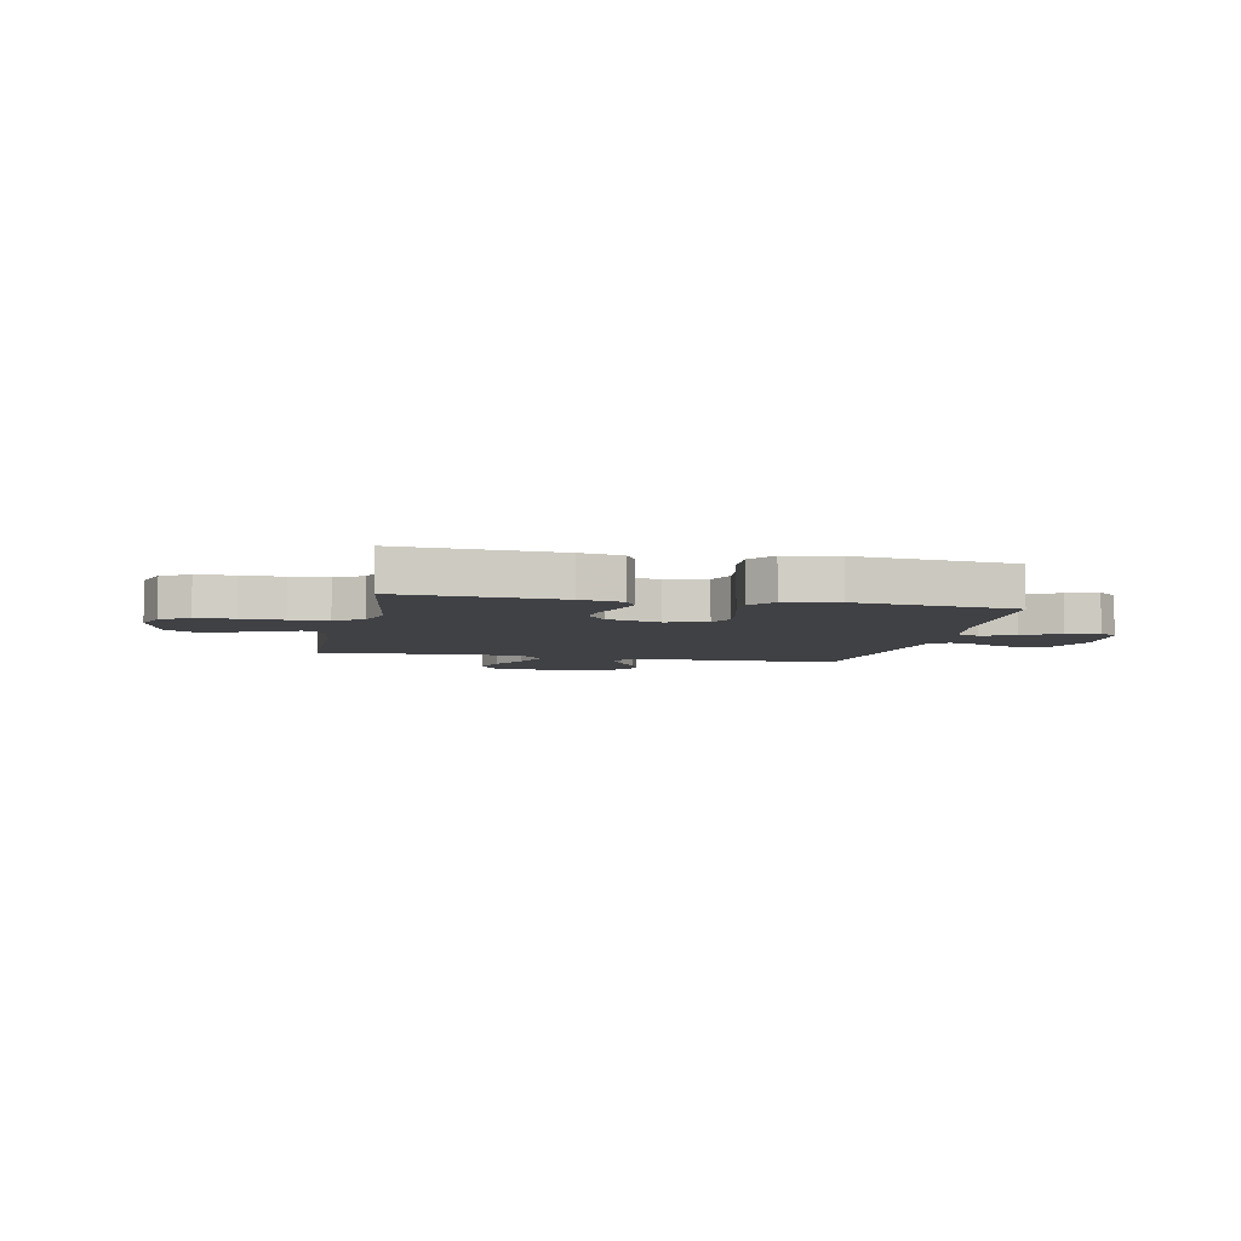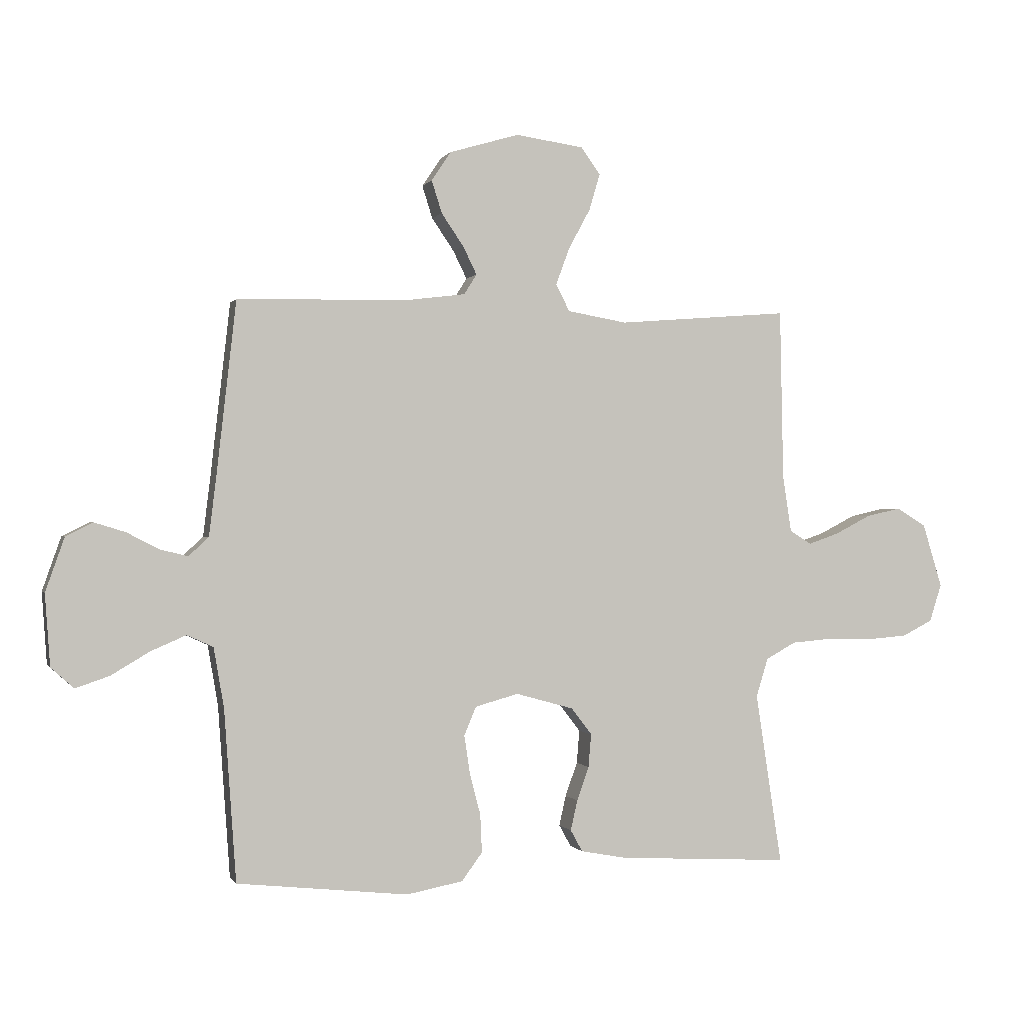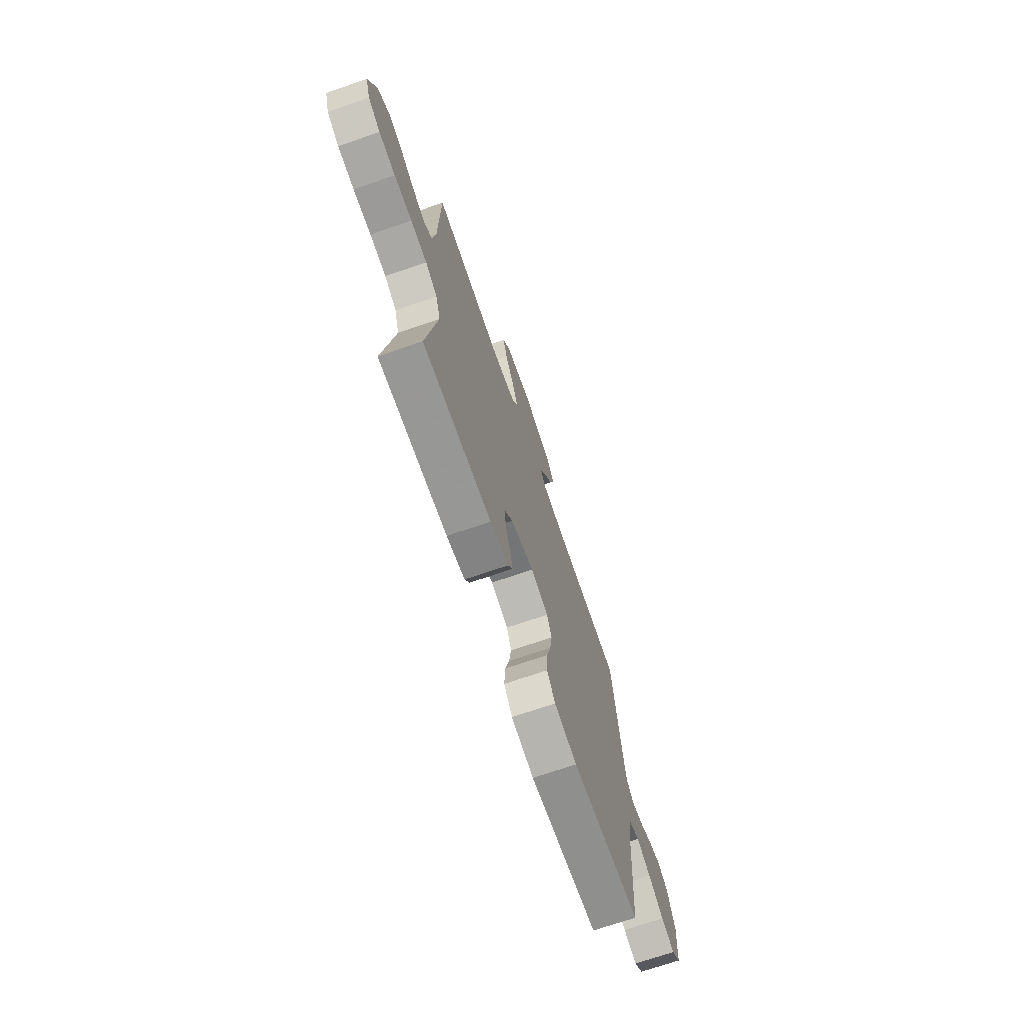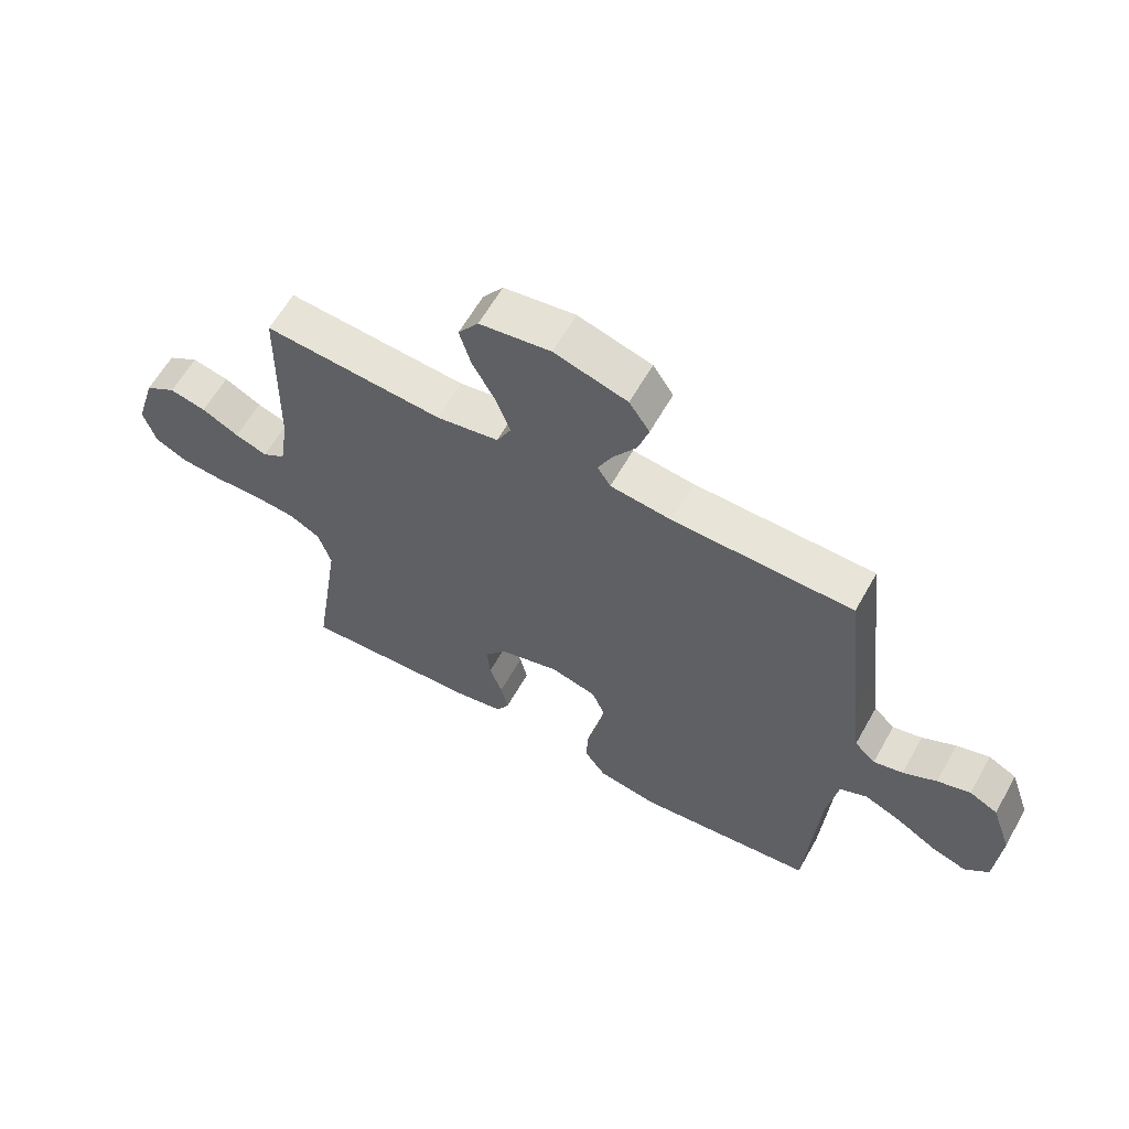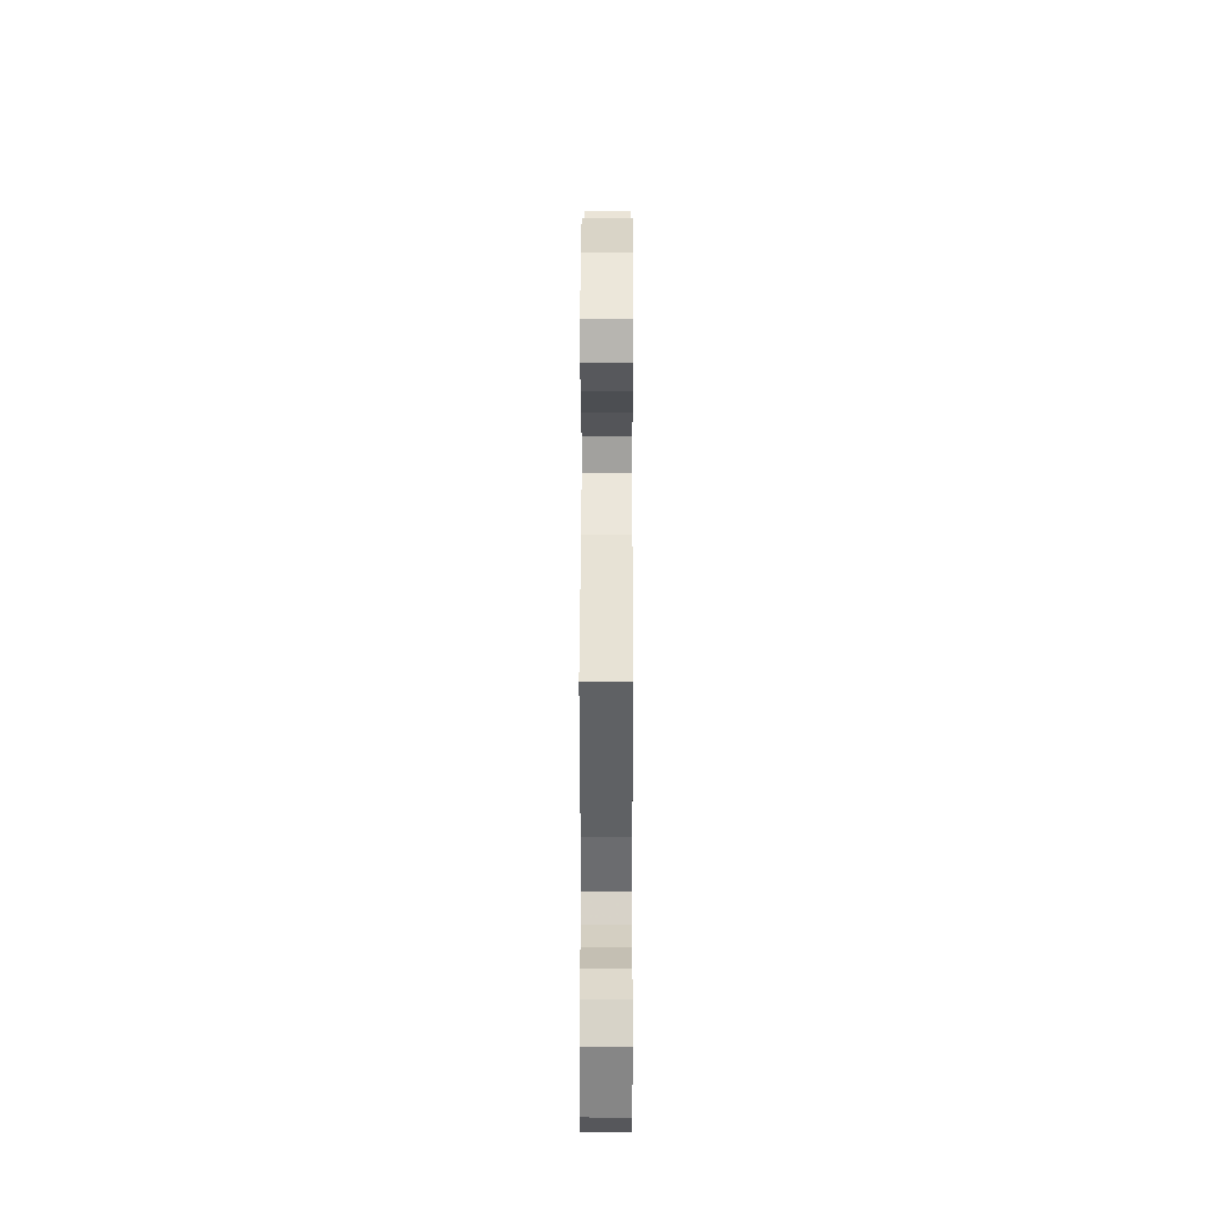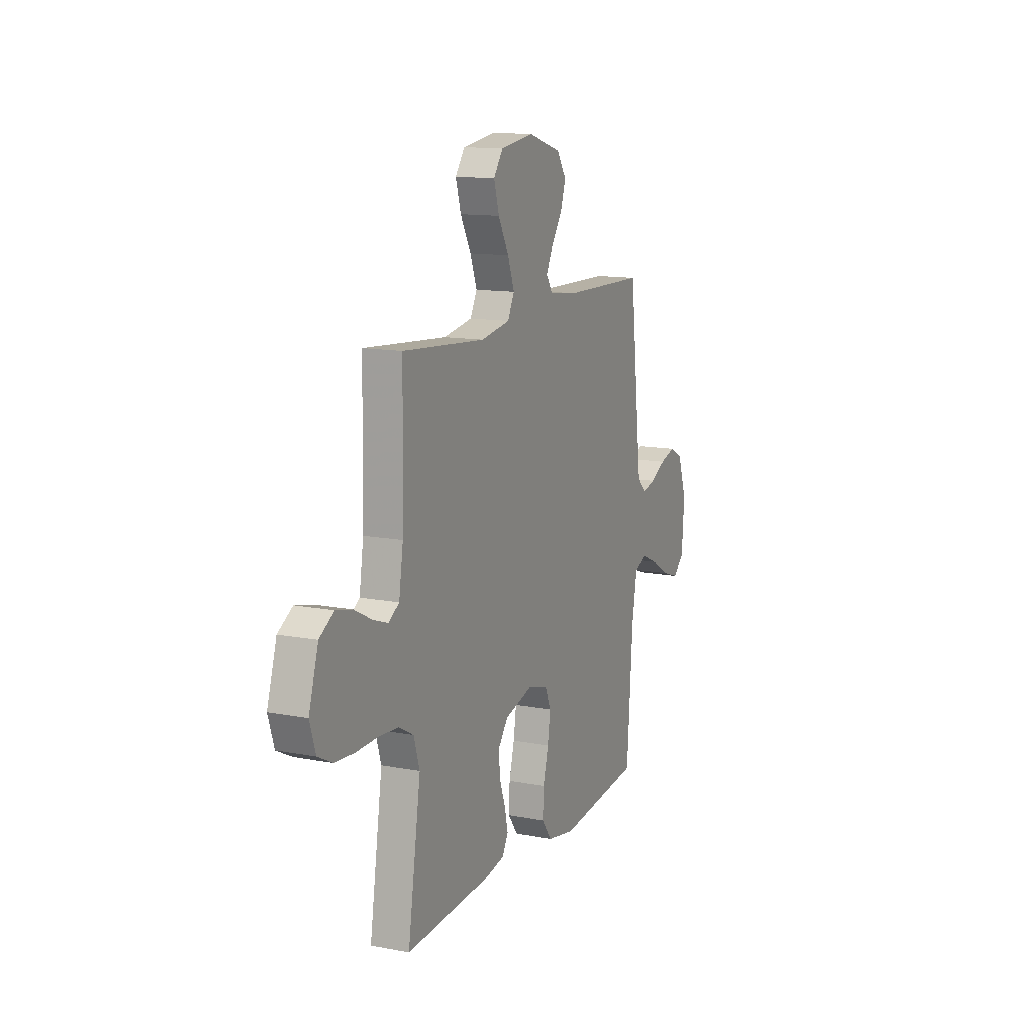
<metadata>
{"format":"obj","ext":"obj","renderer":"f3d","projection":"perspective","resolution":1024,"background":"white","views":[{"elev":-5.8,"azim":167.9,"up":"+Y"},{"elev":-0.2,"azim":-15.8,"up":"+Z"},{"elev":-70.8,"azim":109.0,"up":"+Z"},{"elev":61.3,"azim":-150.7,"up":"+Z"},{"elev":45.0,"azim":90.1,"up":"+Z"},{"elev":12.9,"azim":113.8,"up":"+Z"}]}
</metadata>
<code>
v -0.5 0.07 0.5
v -0.2 0.07 0.506
v -0.097 0.07 0.519
v -0.075 0.07 0.554
v -0.099 0.07 0.603
v -0.138 0.07 0.66
v -0.156 0.07 0.717
v -0.122 0.07 0.768
v 0 0.07 0.804
v 0.119 0.07 0.787
v 0.153 0.07 0.74
v 0.134 0.07 0.676
v 0.096 0.07 0.606
v 0.072 0.07 0.541
v 0.096 0.07 0.494
v 0.2 0.07 0.476
v 0.5 0.07 0.5
v 0.506 0.07 0.2
v 0.521 0.07 0.102
v 0.559 0.07 0.078
v 0.613 0.07 0.097
v 0.675 0.07 0.129
v 0.736 0.07 0.143
v 0.788 0.07 0.111
v 0.822 0.07 0
v 0.801 0.07 -0.066
v 0.748 0.07 -0.093
v 0.676 0.07 -0.099
v 0.598 0.07 -0.097
v 0.527 0.07 -0.103
v 0.475 0.07 -0.132
v 0.454 0.07 -0.2
v 0.5 0.07 -0.5
v 0.2 0.07 -0.484
v 0.12 0.07 -0.469
v 0.099 0.07 -0.431
v 0.111 0.07 -0.378
v 0.132 0.07 -0.319
v 0.137 0.07 -0.261
v 0.101 0.07 -0.214
v 0 0.07 -0.186
v -0.076 0.07 -0.207
v -0.097 0.07 -0.257
v -0.087 0.07 -0.324
v -0.068 0.07 -0.397
v -0.065 0.07 -0.464
v -0.101 0.07 -0.513
v -0.2 0.07 -0.532
v -0.5 0.07 -0.5
v -0.521 0.07 -0.2
v -0.539 0.07 -0.095
v -0.585 0.07 -0.074
v -0.647 0.07 -0.101
v -0.714 0.07 -0.141
v -0.773 0.07 -0.161
v -0.813 0.07 -0.125
v -0.822 0.07 0
v -0.789 0.07 0.094
v -0.742 0.07 0.118
v -0.687 0.07 0.101
v -0.631 0.07 0.072
v -0.582 0.07 0.06
v -0.547 0.07 0.093
v -0.534 0.07 0.2
v -0.5 0 0.5
v -0.2 0 0.506
v -0.097 0 0.519
v -0.075 0 0.554
v -0.099 0 0.603
v -0.138 0 0.66
v -0.156 0 0.717
v -0.122 0 0.768
v 0 0 0.804
v 0.119 0 0.787
v 0.153 0 0.74
v 0.134 0 0.676
v 0.096 0 0.606
v 0.072 0 0.541
v 0.096 0 0.494
v 0.2 0 0.476
v 0.5 0 0.5
v 0.506 0 0.2
v 0.521 0 0.102
v 0.559 0 0.078
v 0.613 0 0.097
v 0.675 0 0.129
v 0.736 0 0.143
v 0.788 0 0.111
v 0.822 0 0
v 0.801 0 -0.066
v 0.748 0 -0.093
v 0.676 0 -0.099
v 0.598 0 -0.097
v 0.527 0 -0.103
v 0.475 0 -0.132
v 0.454 0 -0.2
v 0.5 0 -0.5
v 0.2 0 -0.484
v 0.12 0 -0.469
v 0.099 0 -0.431
v 0.111 0 -0.378
v 0.132 0 -0.319
v 0.137 0 -0.261
v 0.101 0 -0.214
v 0 0 -0.186
v -0.076 0 -0.207
v -0.097 0 -0.257
v -0.087 0 -0.324
v -0.068 0 -0.397
v -0.065 0 -0.464
v -0.101 0 -0.513
v -0.2 0 -0.532
v -0.5 0 -0.5
v -0.521 0 -0.2
v -0.539 0 -0.095
v -0.585 0 -0.074
v -0.647 0 -0.101
v -0.714 0 -0.141
v -0.773 0 -0.161
v -0.813 0 -0.125
v -0.822 0 0
v -0.789 0 0.094
v -0.742 0 0.118
v -0.687 0 0.101
v -0.631 0 0.072
v -0.582 0 0.06
v -0.547 0 0.093
v -0.534 0 0.2
f 59 60 61
f 58 59 61
f 57 58 61
f 56 57 61
f 55 56 61
f 54 55 61
f 53 54 61
f 52 53 61 62
f 51 52 62 63
f 48 49 50
f 47 48 50
f 46 47 50
f 45 46 50
f 44 45 50
f 51 63 64
f 50 51 64
f 44 50 64
f 43 44 64
f 36 37 38
f 35 36 38
f 34 35 38
f 33 34 38
f 32 33 38
f 31 32 38 39
f 30 31 39 40
f 27 28 29
f 26 27 29
f 25 26 29
f 24 25 29
f 23 24 29
f 22 23 29
f 21 22 29
f 20 21 29 30
f 30 40 41
f 20 30 41
f 19 20 41
f 16 17 18
f 19 41 42
f 18 19 42
f 16 18 42
f 15 16 42
f 11 12 13
f 10 11 13
f 9 10 13
f 8 9 13
f 7 8 13
f 6 7 13
f 5 6 13
f 4 5 13 14
f 64 1 2
f 43 64 2
f 42 43 2
f 15 42 2
f 3 4 14 15
f 2 3 15
f 125 124 123
f 125 123 122
f 125 122 121
f 125 121 120
f 125 120 119
f 125 119 118
f 125 118 117
f 126 125 117 116
f 127 126 116 115
f 114 113 112
f 114 112 111
f 114 111 110
f 114 110 109
f 114 109 108
f 128 127 115
f 128 115 114
f 128 114 108
f 128 108 107
f 102 101 100
f 102 100 99
f 102 99 98
f 102 98 97
f 102 97 96
f 103 102 96 95
f 104 103 95 94
f 93 92 91
f 93 91 90
f 93 90 89
f 93 89 88
f 93 88 87
f 93 87 86
f 93 86 85
f 94 93 85 84
f 105 104 94
f 105 94 84
f 105 84 83
f 82 81 80
f 106 105 83
f 106 83 82
f 106 82 80
f 106 80 79
f 77 76 75
f 77 75 74
f 77 74 73
f 77 73 72
f 77 72 71
f 77 71 70
f 77 70 69
f 78 77 69 68
f 66 65 128
f 66 128 107
f 66 107 106
f 66 106 79
f 79 78 68 67
f 79 67 66
f 1 65 66 2
f 2 66 67 3
f 3 67 68 4
f 4 68 69 5
f 5 69 70 6
f 6 70 71 7
f 7 71 72 8
f 8 72 73 9
f 9 73 74 10
f 10 74 75 11
f 11 75 76 12
f 12 76 77 13
f 13 77 78 14
f 14 78 79 15
f 15 79 80 16
f 16 80 81 17
f 17 81 82 18
f 18 82 83 19
f 19 83 84 20
f 20 84 85 21
f 21 85 86 22
f 22 86 87 23
f 23 87 88 24
f 24 88 89 25
f 25 89 90 26
f 26 90 91 27
f 27 91 92 28
f 28 92 93 29
f 29 93 94 30
f 30 94 95 31
f 31 95 96 32
f 32 96 97 33
f 33 97 98 34
f 34 98 99 35
f 35 99 100 36
f 36 100 101 37
f 37 101 102 38
f 38 102 103 39
f 39 103 104 40
f 40 104 105 41
f 41 105 106 42
f 42 106 107 43
f 43 107 108 44
f 44 108 109 45
f 45 109 110 46
f 46 110 111 47
f 47 111 112 48
f 48 112 113 49
f 49 113 114 50
f 50 114 115 51
f 51 115 116 52
f 52 116 117 53
f 53 117 118 54
f 54 118 119 55
f 55 119 120 56
f 56 120 121 57
f 57 121 122 58
f 58 122 123 59
f 59 123 124 60
f 60 124 125 61
f 61 125 126 62
f 62 126 127 63
f 63 127 128 64
f 64 128 65 1

</code>
